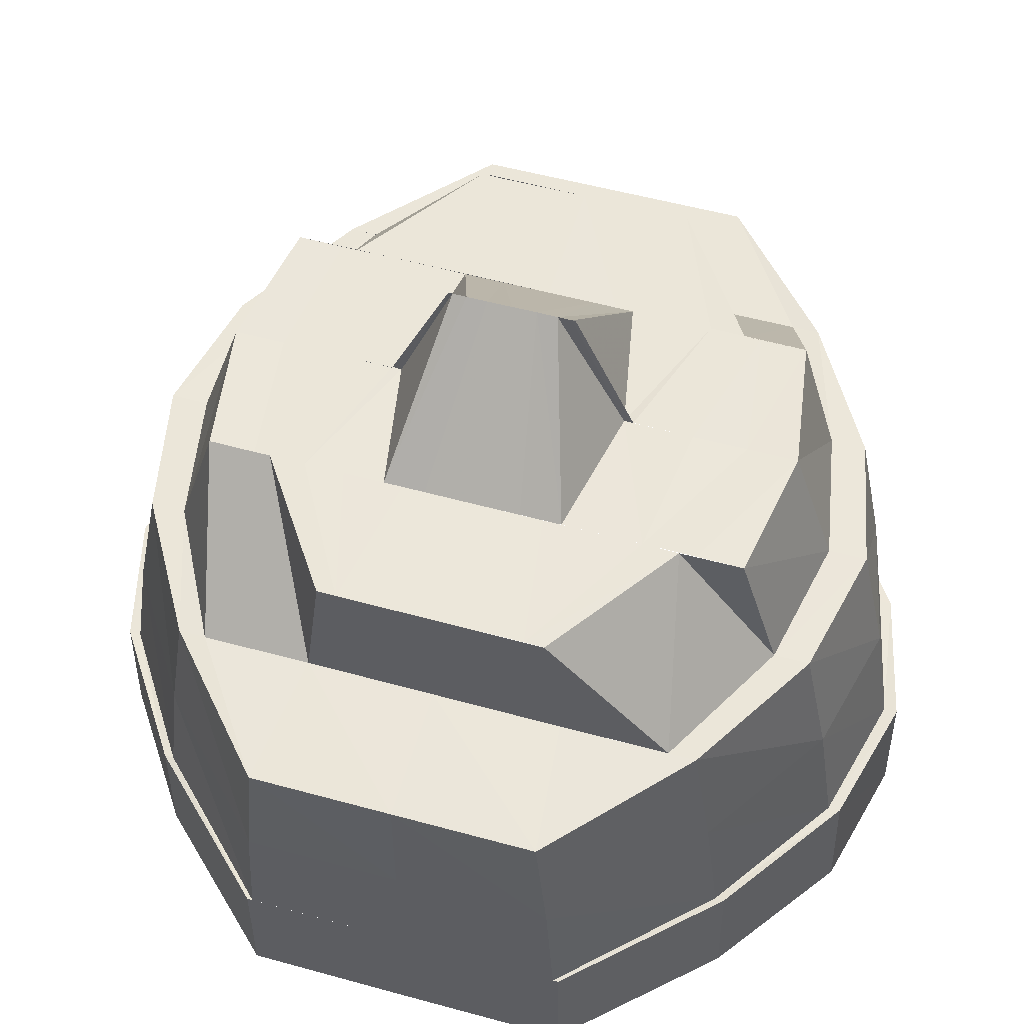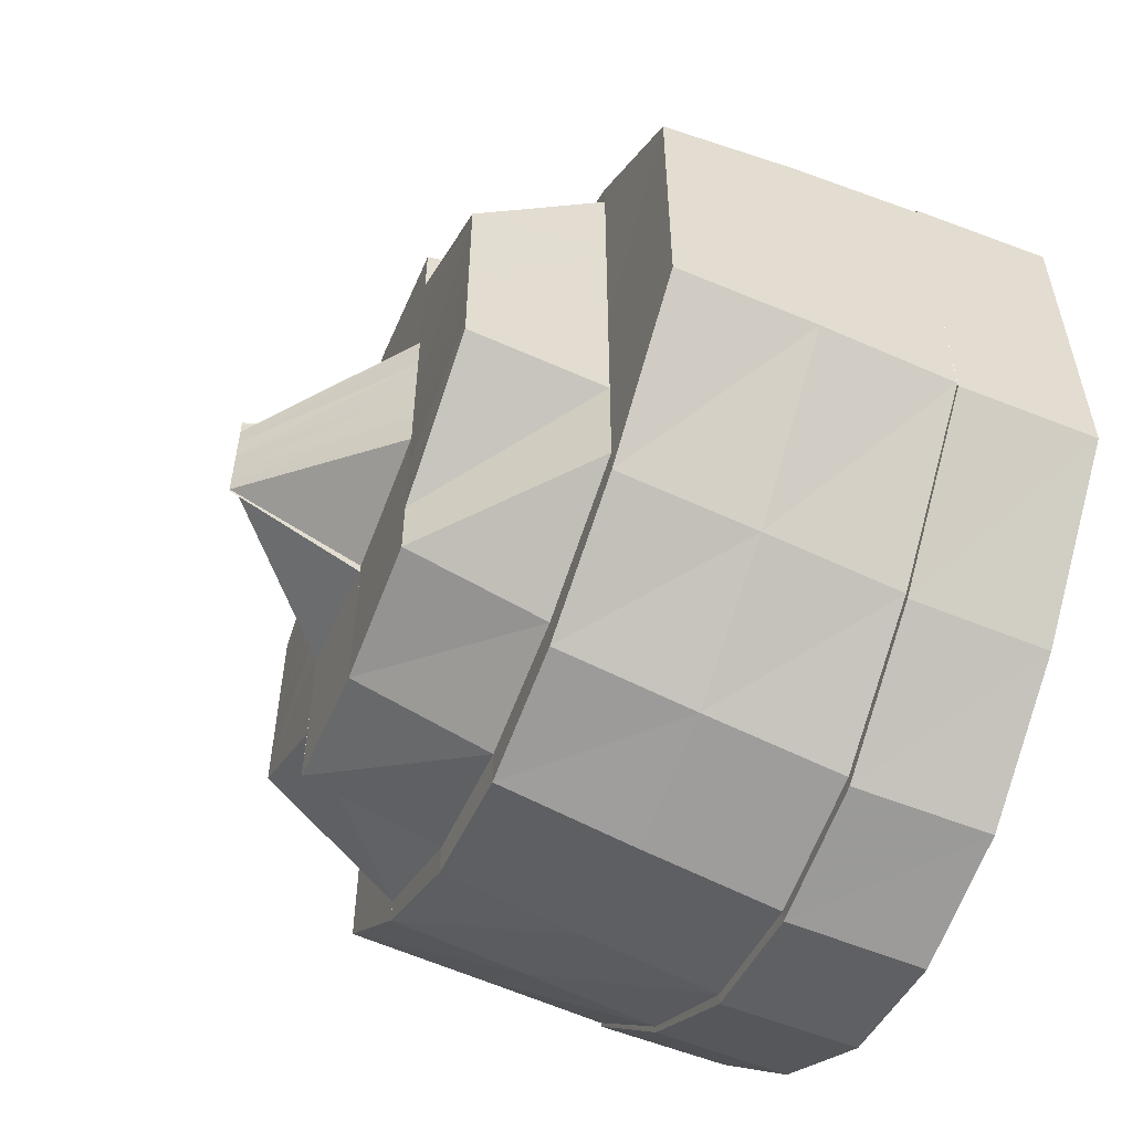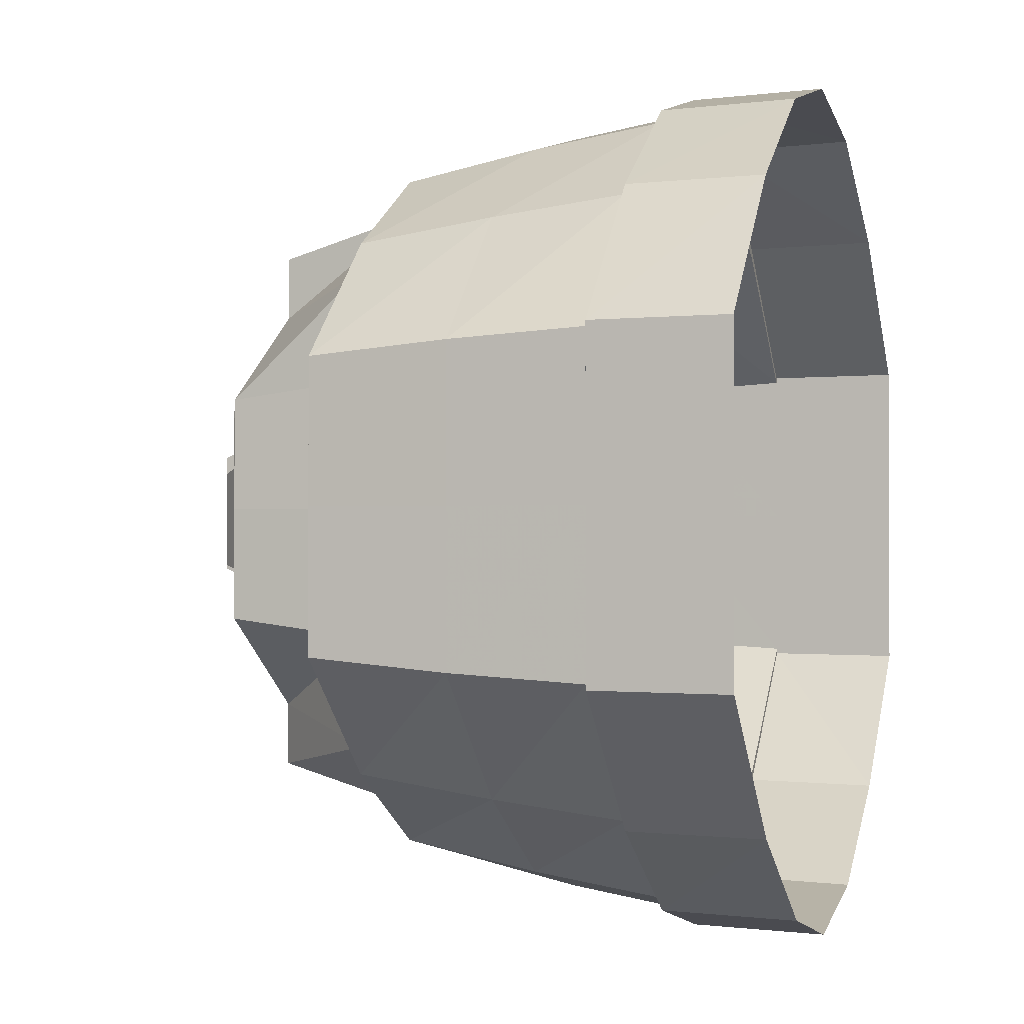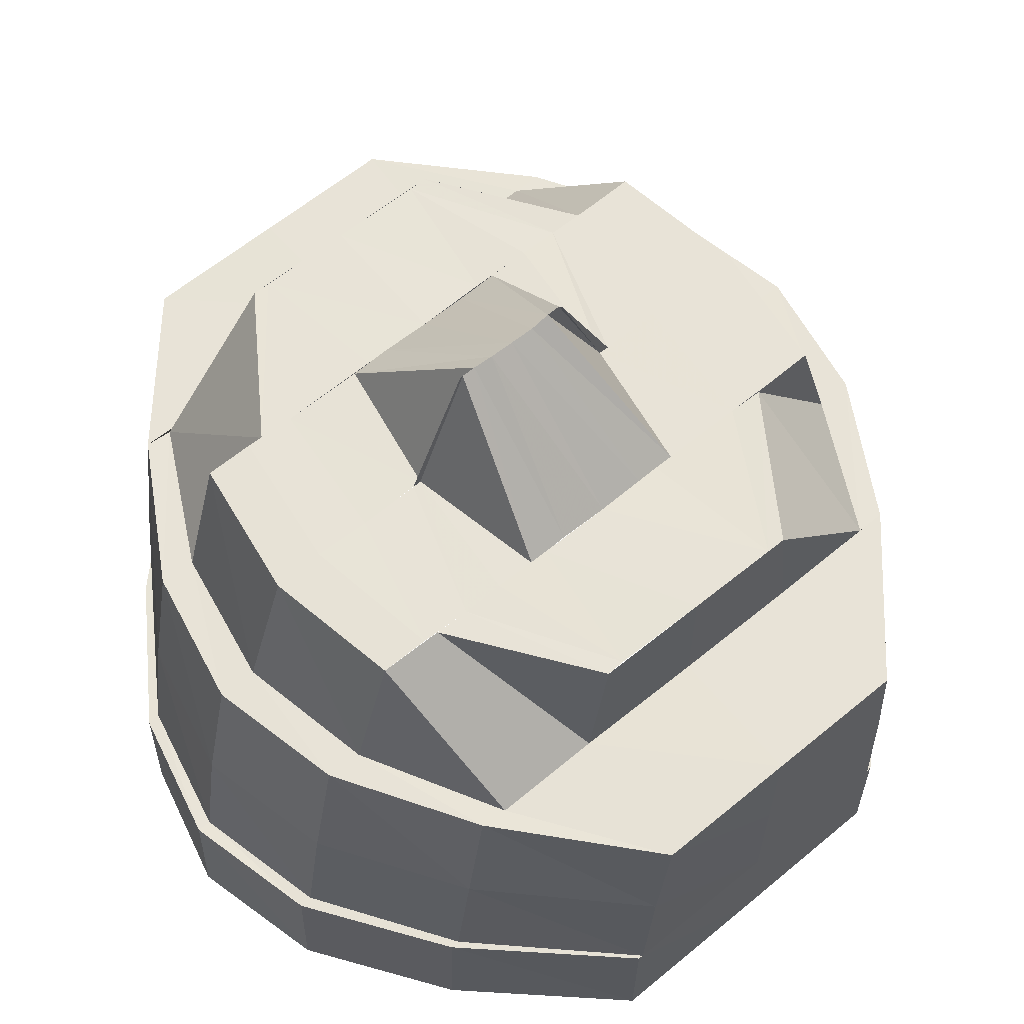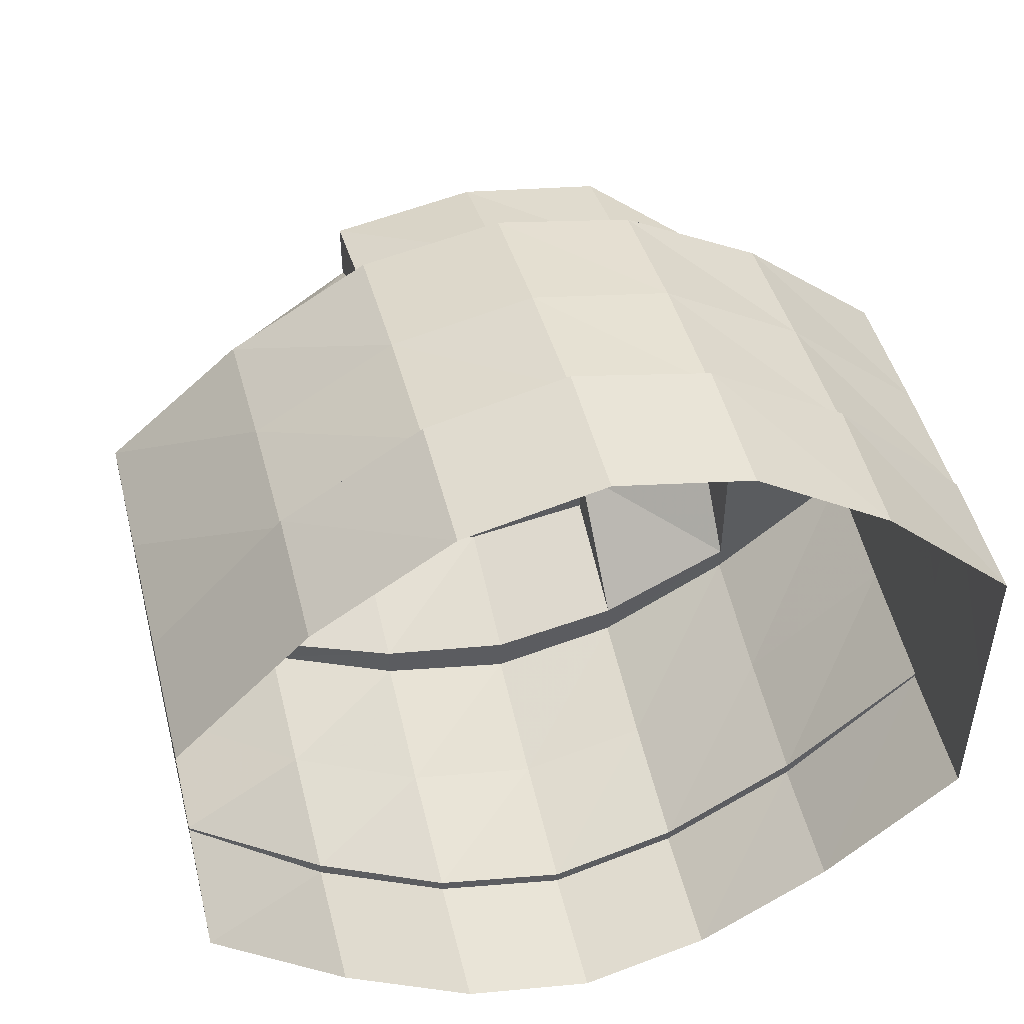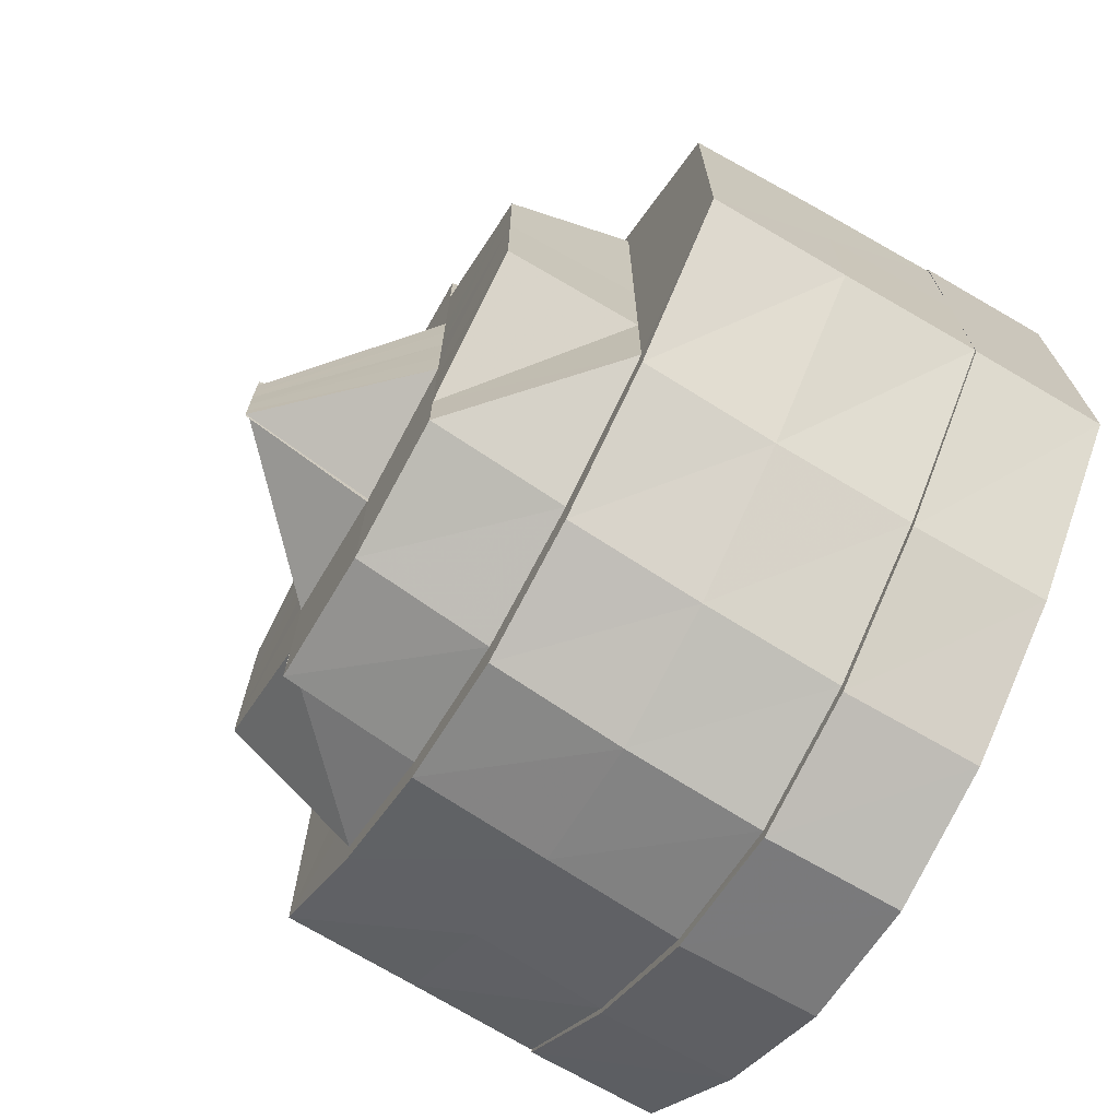
<metadata>
{"format":"obj","ext":"obj","renderer":"f3d","projection":"perspective","resolution":1024,"background":"white","views":[{"elev":55.0,"azim":106.2,"up":"+Y"},{"elev":-55.8,"azim":-112.0,"up":"+Z"},{"elev":-0.8,"azim":-71.7,"up":"+Z"},{"elev":62.2,"azim":-129.9,"up":"+Y"},{"elev":50.7,"azim":-14.2,"up":"+Z"},{"elev":-71.2,"azim":-119.5,"up":"+Z"}]}
</metadata>
<code>
o 9633
v 2244 1852 10.67
v 2244 1852 10.66
v 2244 1852 10.67
v 2244 1852 10.66
v 2244 1852 10.64
v 2244 1852 10.68
v 2244 1852 10.68
v 2244 1852 10.69
v 2244 1852 10.68
v 2244 1852 10.69
v 2244 1852 10.68
v 2244 1852 10.7
v 2244 1852 10.69
v 2244 1852 10.69
v 2244 1852 10.7
v 2244 1852 10.7
v 2244 1852 10.7
v 2244 1852 10.7
v 2244 1852 10.7
v 2244 1852 10.7
v 2244 1852 10.7
v 2244 1852 10.7
v 2244 1852 10.7
v 2244 1852 10.69
v 2244 1852 10.7
v 2244 1852 10.7
v 2244 1852 10.69
v 2244 1852 10.68
v 2244 1852 10.69
v 2244 1852 10.69
v 2244 1852 10.68
v 2244 1852 10.68
v 2244 1852 10.68
v 2244 1852 10.67
v 2244 1852 10.67
v 2244 1852 10.66
v 2244 1852 10.66
v 2244 1852 10.65
v 2244 1852 10.66
v 2244 1852 10.64
v 2244 1852 10.66
v 2244 1852 10.64
v 2244 1852 10.64
v 2244 1852 10.64
v 2244 1852 10.64
v 2244 1852 10.64
v 2244 1852 10.64
v 2244 1852 10.64
v 2244 1852 10.64
v 2244 1852 10.64
v 2244 1852 10.64
v 2244 1852 10.64
v 2244 1852 10.64
v 2244 1852 10.65
v 2244 1852 10.64
v 2244 1852 10.64
v 2244 1852 10.64
v 2244 1852 10.66
v 2244 1852 10.64
v 2244 1852 10.66
v 2244 1852 10.66
v 2244 1852 10.64
v 2244 1852 10.66
v 2244 1852 10.64
v 2244 1852 10.65
v 2244 1852 10.64
v 2244 1852 10.64
v 2244 1852 10.64
v 2244 1852 10.64
v 2244 1852 10.64
v 2244 1852 10.64
v 2244 1852 10.66
v 2244 1852 10.65
v 2244 1852 10.65
v 2244 1852 10.64
v 2244 1852 10.64
v 2244 1852 10.65
v 2244 1852 10.65
v 2244 1852 10.64
v 2244 1852 10.66
v 2244 1852 10.64
v 2244 1852 10.64
v 2244 1852 10.65
v 2244 1852 10.64
v 2244 1852 10.64
v 2244 1852 10.66
v 2244 1852 10.66
v 2244 1852 10.66
v 2244 1852 10.67
v 2244 1852 10.67
v 2244 1852 10.66
v 2244 1852 10.68
v 2244 1852 10.67
v 2244 1852 10.67
v 2244 1852 10.68
v 2244 1852 10.68
v 2244 1852 10.69
v 2244 1852 10.68
v 2244 1852 10.68
v 2244 1852 10.69
v 2244 1852 10.69
v 2244 1852 10.69
v 2244 1852 10.69
v 2244 1852 10.68
v 2244 1852 10.7
v 2244 1852 10.69
v 2244 1852 10.69
v 2244 1852 10.69
v 2244 1852 10.68
v 2244 1852 10.69
v 2244 1852 10.7
v 2244 1852 10.7
v 2244 1852 10.7
v 2244 1852 10.7
v 2244 1852 10.7
v 2244 1852 10.7
v 2244 1852 10.7
v 2244 1852 10.7
v 2244 1852 10.69
v 2244 1852 10.69
v 2244 1852 10.68
v 2244 1852 10.68
v 2244 1852 10.69
v 2244 1852 10.7
v 2244 1852 10.69
v 2244 1852 10.69
v 2244 1852 10.69
v 2244 1852 10.69
v 2244 1852 10.69
v 2244 1852 10.69
v 2244 1852 10.68
v 2244 1852 10.68
v 2244 1852 10.68
v 2244 1852 10.67
v 2244 1852 10.68
v 2244 1852 10.67
v 2244 1852 10.68
v 2244 1852 10.66
v 2244 1852 10.67
v 2244 1852 10.67
v 2244 1852 10.66
v 2244 1852 10.66
v 2244 1852 10.65
v 2244 1852 10.66
v 2244 1852 10.66
v 2244 1852 10.65
v 2244 1852 10.64
v 2244 1852 10.65
v 2244 1852 10.65
v 2244 1852 10.66
v 2244 1852 10.64
v 2244 1852 10.64
v 2244 1852 10.64
v 2244 1852 10.64
v 2244 1852 10.64
v 2244 1852 10.65
v 2244 1852 10.64
v 2244 1852 10.65
v 2244 1852 10.64
v 2244 1852 10.65
v 2244 1852 10.66
v 2244 1852 10.66
v 2244 1852 10.66
v 2244 1852 10.67
v 2244 1852 10.67
v 2244 1852 10.67
v 2244 1852 10.65
v 2244 1852 10.66
v 2244 1852 10.68
v 2244 1852 10.68
v 2244 1852 10.67
v 2244 1852 10.66
v 2244 1852 10.66
v 2244 1852 10.66
v 2244 1852 10.67
v 2244 1852 10.67
v 2244 1852 10.67
v 2244 1852 10.68
v 2244 1852 10.68
v 2244 1852 10.68
v 2244 1852 10.68
v 2244 1852 10.68
v 2244 1852 10.67
v 2244 1852 10.68
v 2244 1852 10.68
v 2244 1852 10.67
v 2244 1852 10.68
v 2244 1852 10.68
v 2244 1852 10.67
v 2244 1852 10.68
v 2244 1852 10.67
v 2244 1852 10.67
v 2244 1852 10.67
v 2244 1852 10.67
v 2244 1852 10.67
v 2244 1852 10.67
v 2244 1852 10.67
v 2244 1852 10.67
v 2244 1852 10.68
v 2244 1852 10.67
v 2244 1852 10.67
v 2244 1852 10.67
v 2244 1852 10.67
v 2244 1852 10.68
v 2244 1852 10.68
v 2244 1852 10.68
v 2244 1852 10.66
v 2244 1852 10.67
v 2244 1852 10.67
v 2244 1852 10.67
v 2244 1852 10.66
v 2244 1852 10.67
v 2244 1852 10.66
v 2244 1852 10.66
v 2244 1852 10.66
v 2244 1852 10.66
v 2244 1852 10.66
v 2244 1852 10.66
v 2244 1852 10.66
v 2244 1852 10.66
v 2244 1852 10.66
v 2244 1852 10.66
v 2244 1852 10.66
v 2244 1852 10.66
v 2244 1852 10.66
v 2244 1852 10.66
v 2244 1852 10.66
v 2244 1852 10.66
v 2244 1852 10.66
v 2244 1852 10.66
v 2244 1852 10.66
v 2244 1852 10.66
v 2244 1852 10.66
v 2244 1852 10.65
v 2244 1852 10.66
v 2244 1852 10.65
v 2244 1852 10.65
v 2244 1852 10.65
v 2244 1852 10.65
v 2244 1852 10.65
v 2244 1852 10.66
v 2244 1852 10.65
v 2244 1852 10.66
v 2244 1852 10.64
v 2244 1852 10.65
v 2244 1852 10.65
v 2244 1852 10.65
v 2244 1852 10.66
v 2244 1852 10.66
v 2244 1852 10.67
v 2244 1852 10.65
v 2244 1852 10.66
v 2244 1852 10.68
v 2244 1852 10.67
v 2244 1852 10.69
v 2244 1852 10.68
v 2244 1852 10.69
v 2244 1852 10.68
v 2244 1852 10.68
v 2244 1852 10.67
v 2244 1852 10.66
v 2244 1852 10.66
v 2244 1852 10.67
v 2244 1852 10.68
v 2244 1852 10.68
v 2244 1852 10.67
v 2244 1852 10.66
v 2244 1852 10.66
v 2244 1852 10.67
v 2244 1852 10.68
v 2244 1852 10.68
v 2244 1852 10.68
v 2244 1852 10.68
v 2244 1852 10.69
v 2244 1852 10.68
v 2244 1852 10.69
v 2244 1852 10.69
v 2244 1852 10.69
v 2244 1852 10.69
v 2244 1852 10.69
v 2244 1852 10.69
v 2244 1852 10.69
v 2244 1852 10.69
v 2244 1852 10.69
v 2244 1852 10.68
v 2244 1852 10.68
v 2244 1852 10.68
v 2244 1852 10.68
v 2244 1852 10.68
v 2244 1852 10.68
f 1 2 3
f 3 2 4
f 2 5 4
f 6 1 3
f 7 1 6
f 8 6 9
f 10 7 11
f 12 13 8
f 14 7 13
f 15 14 10
f 16 17 12
f 18 14 17
f 19 18 15
f 20 21 16
f 22 18 21
f 23 22 19
f 24 25 20
f 26 22 25
f 27 26 23
f 28 29 24
f 30 26 29
f 31 30 27
f 32 30 33
f 34 32 33
f 35 32 34
f 36 35 34
f 37 35 36
f 38 36 39
f 40 37 41
f 42 43 38
f 44 37 43
f 45 44 40
f 46 47 42
f 48 44 47
f 49 48 45
f 50 51 46
f 52 48 51
f 53 52 49
f 54 55 50
f 56 52 55
f 57 56 53
f 58 5 57
f 5 56 59
f 60 59 54
f 61 62 63
f 62 64 65
f 64 66 67
f 66 68 69
f 68 70 71
f 70 72 73
f 74 67 75
f 75 69 76
f 74 75 77
f 78 75 79
f 80 74 78
f 81 82 75
f 83 81 74
f 82 84 76
f 75 76 85
f 86 83 87
f 87 65 74
f 87 74 88
f 89 87 80
f 90 88 91
f 92 93 90
f 94 87 93
f 95 94 89
f 94 63 87
f 3 63 94
f 96 3 94
f 97 96 95
f 98 3 96
f 96 94 99
f 100 98 96
f 101 100 97
f 100 96 102
f 103 104 100
f 105 103 106
f 106 107 100
f 108 109 107
f 106 100 110
f 111 108 112
f 113 112 106
f 114 105 113
f 115 111 116
f 117 115 118
f 119 117 120
f 121 119 122
f 123 116 113
f 124 114 123
f 125 118 123
f 126 124 125
f 125 123 127
f 123 113 128
f 129 123 130
f 131 125 129
f 132 126 133
f 134 133 131
f 133 120 125
f 133 125 135
f 136 135 137
f 138 139 136
f 140 133 139
f 141 140 134
f 140 122 133
f 34 122 140
f 142 34 140
f 143 142 141
f 144 34 142
f 142 140 145
f 146 144 142
f 147 146 143
f 146 142 148
f 149 150 146
f 84 149 151
f 151 73 146
f 151 146 152
f 76 71 151
f 76 151 153
f 153 151 152
f 85 76 153
f 153 152 154
f 85 153 155
f 155 153 154
f 156 85 155
f 154 152 157
f 158 159 156
f 155 154 160
f 161 158 162
f 162 156 163
f 164 161 165
f 166 162 163
f 156 155 167
f 163 156 167
f 167 155 160
f 163 167 168
f 169 165 166
f 170 171 169
f 171 172 166
f 168 167 173
f 168 173 174
f 175 168 174
f 166 168 175
f 176 166 175
f 177 166 176
f 178 177 176
f 179 169 177
f 179 177 178
f 180 181 179
f 179 178 182
f 182 178 183
f 184 179 185
f 185 183 186
f 187 188 186
f 186 183 189
f 186 190 191
f 183 192 193
f 189 192 194
f 194 195 189
f 192 175 196
f 194 175 197
f 198 195 196
f 197 198 194
f 195 199 200
f 201 199 202
f 203 204 202
f 205 206 201
f 175 207 208
f 209 198 208
f 197 207 210
f 210 209 197
f 207 211 212
f 213 209 212
f 214 213 210
f 210 211 214
f 215 213 216
f 217 215 214
f 218 215 217
f 219 220 217
f 217 221 222
f 211 223 224
f 225 223 226
f 227 228 226
f 229 230 225
f 211 173 231
f 231 232 215
f 233 232 231
f 173 234 231
f 234 233 235
f 173 236 234
f 237 236 173
f 236 238 234
f 234 238 233
f 236 239 238
f 240 241 233
f 237 242 236
f 242 239 236
f 160 242 237
f 160 154 242
f 154 157 242
f 242 157 239
f 243 233 218
f 244 245 157
f 157 246 239
f 157 148 246
f 239 246 247
f 245 248 246
f 246 249 247
f 246 145 249
f 248 250 249
f 251 249 252
f 250 253 254
f 253 255 256
f 255 257 258
f 256 258 259
f 260 256 259
f 261 254 260
f 262 263 261
f 263 264 260
f 259 258 265
f 259 265 266
f 233 261 267
f 233 267 232
f 232 267 268
f 267 260 268
f 268 260 209
f 260 266 209
f 209 266 269
f 266 270 269
f 266 265 270
f 195 270 182
f 270 271 182
f 271 179 272
f 271 273 179
f 270 274 271
f 274 273 271
f 275 274 270
f 274 276 273
f 275 277 274
f 277 276 274
f 278 277 275
f 277 279 276
f 278 280 277
f 280 279 277
f 281 282 279
f 283 280 278
f 265 283 278
f 258 283 265
f 258 128 283
f 128 284 283
f 283 284 280
f 128 113 284
f 113 106 284
f 284 106 110
f 284 110 280
f 280 110 279
f 279 285 276
f 279 102 285
f 276 285 286
f 285 287 286
f 285 99 287
f 288 287 289
f 282 290 285
f 290 164 287

</code>
